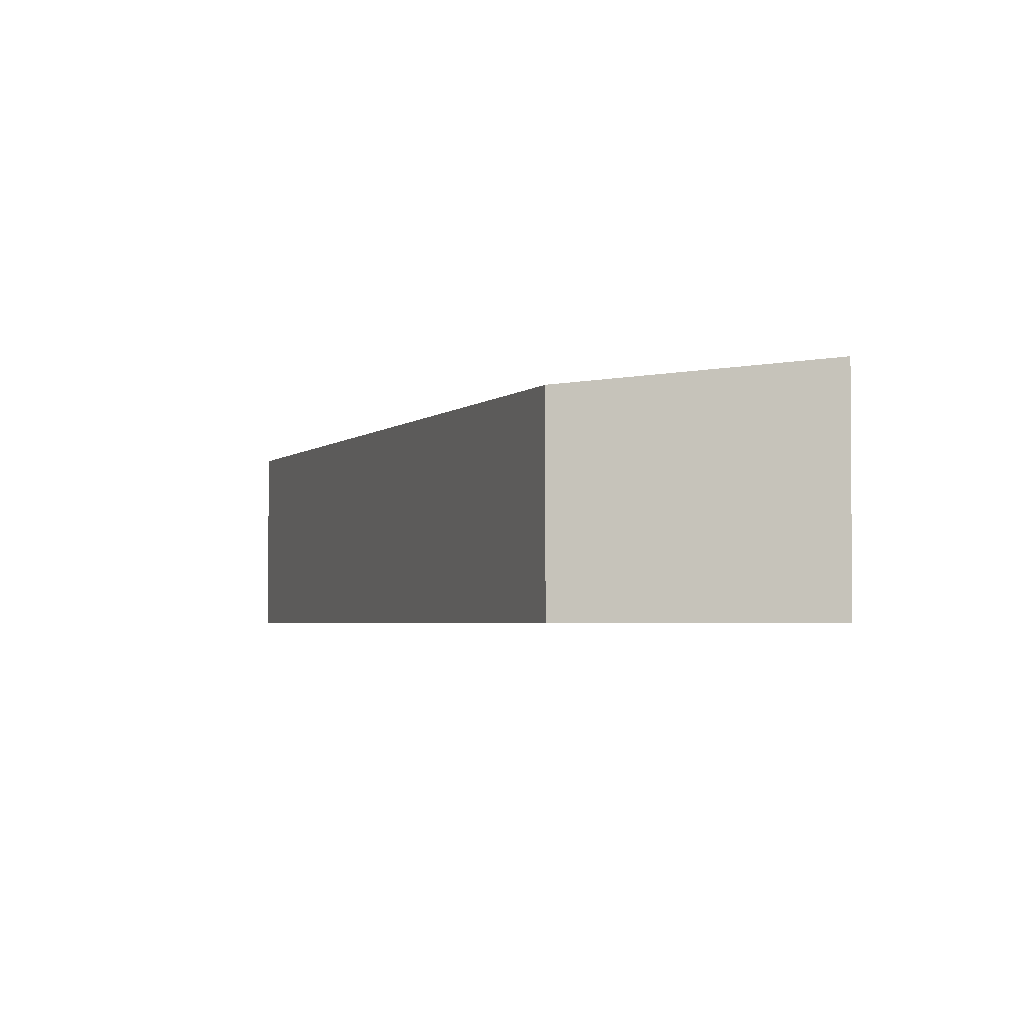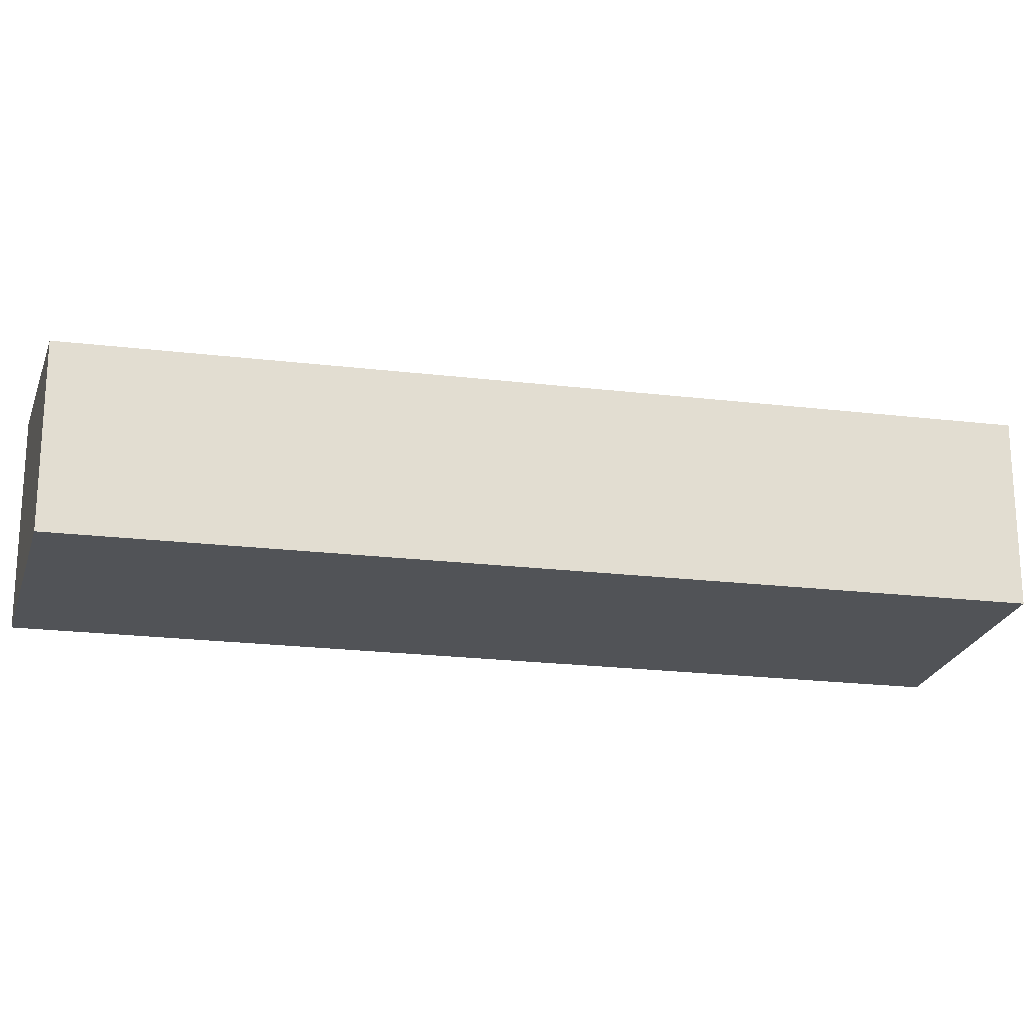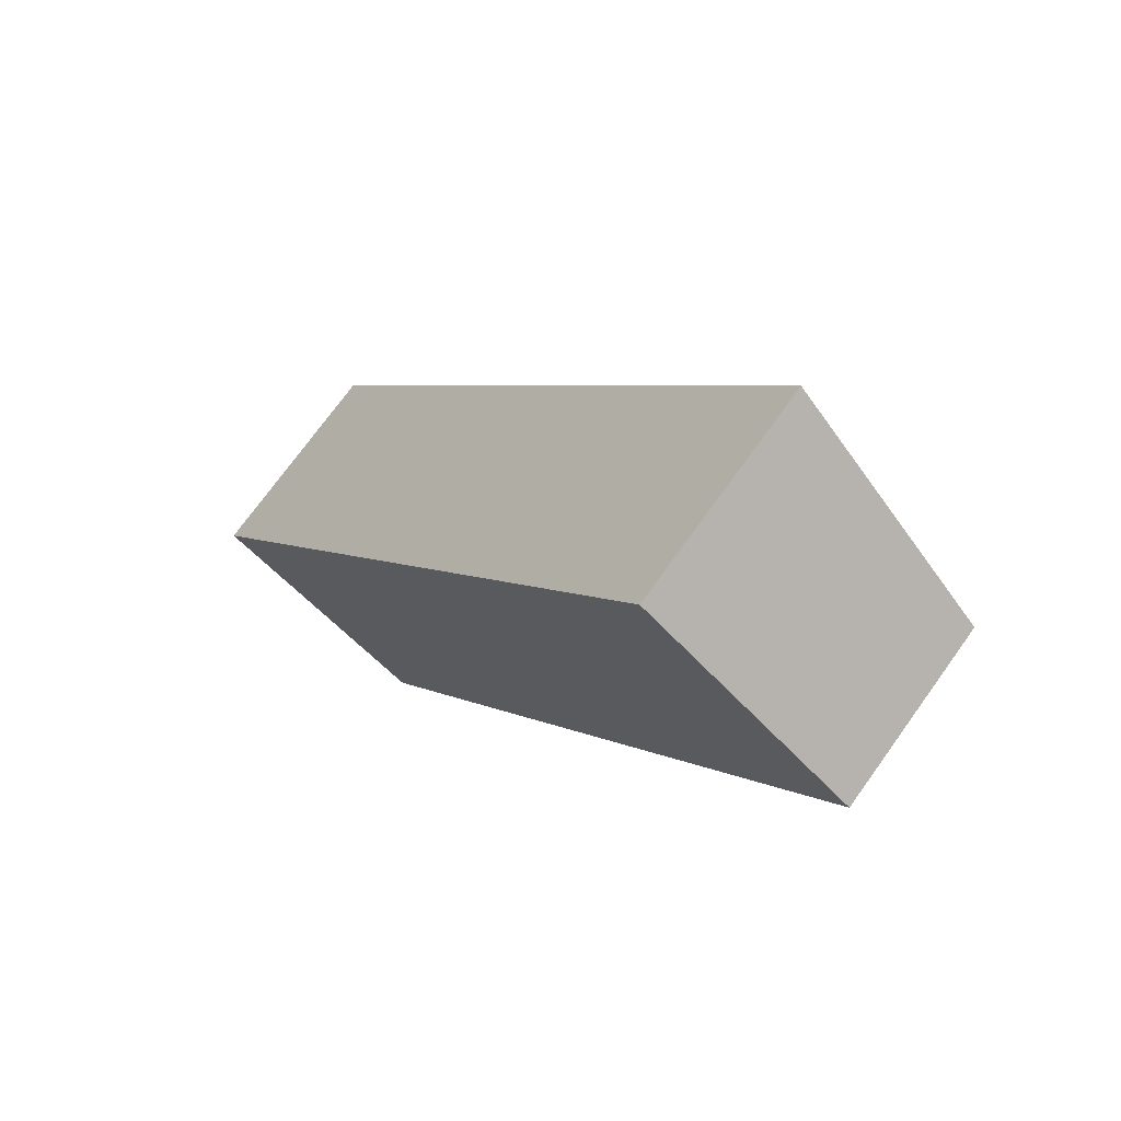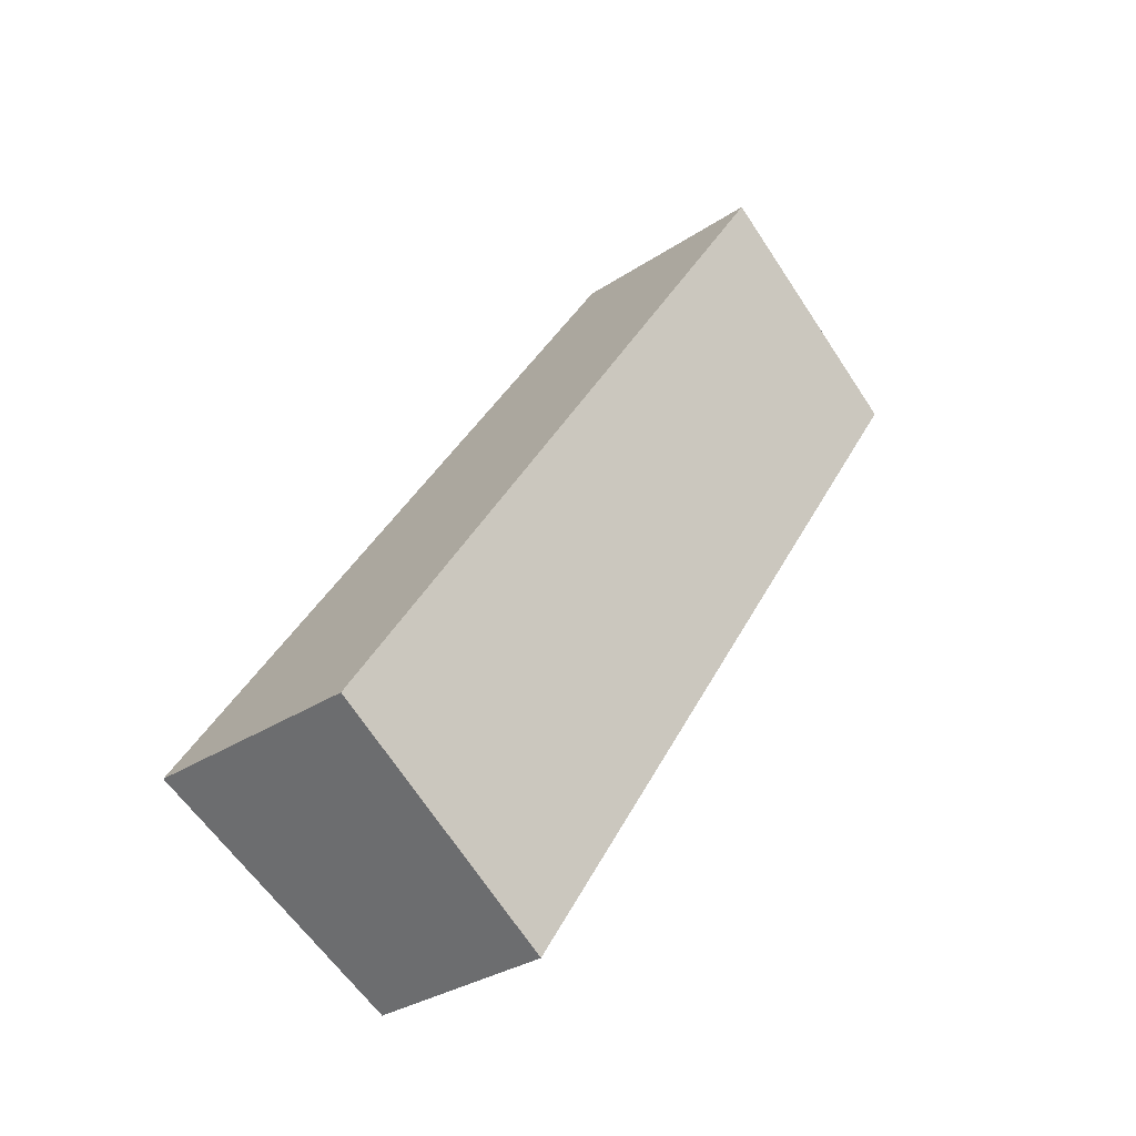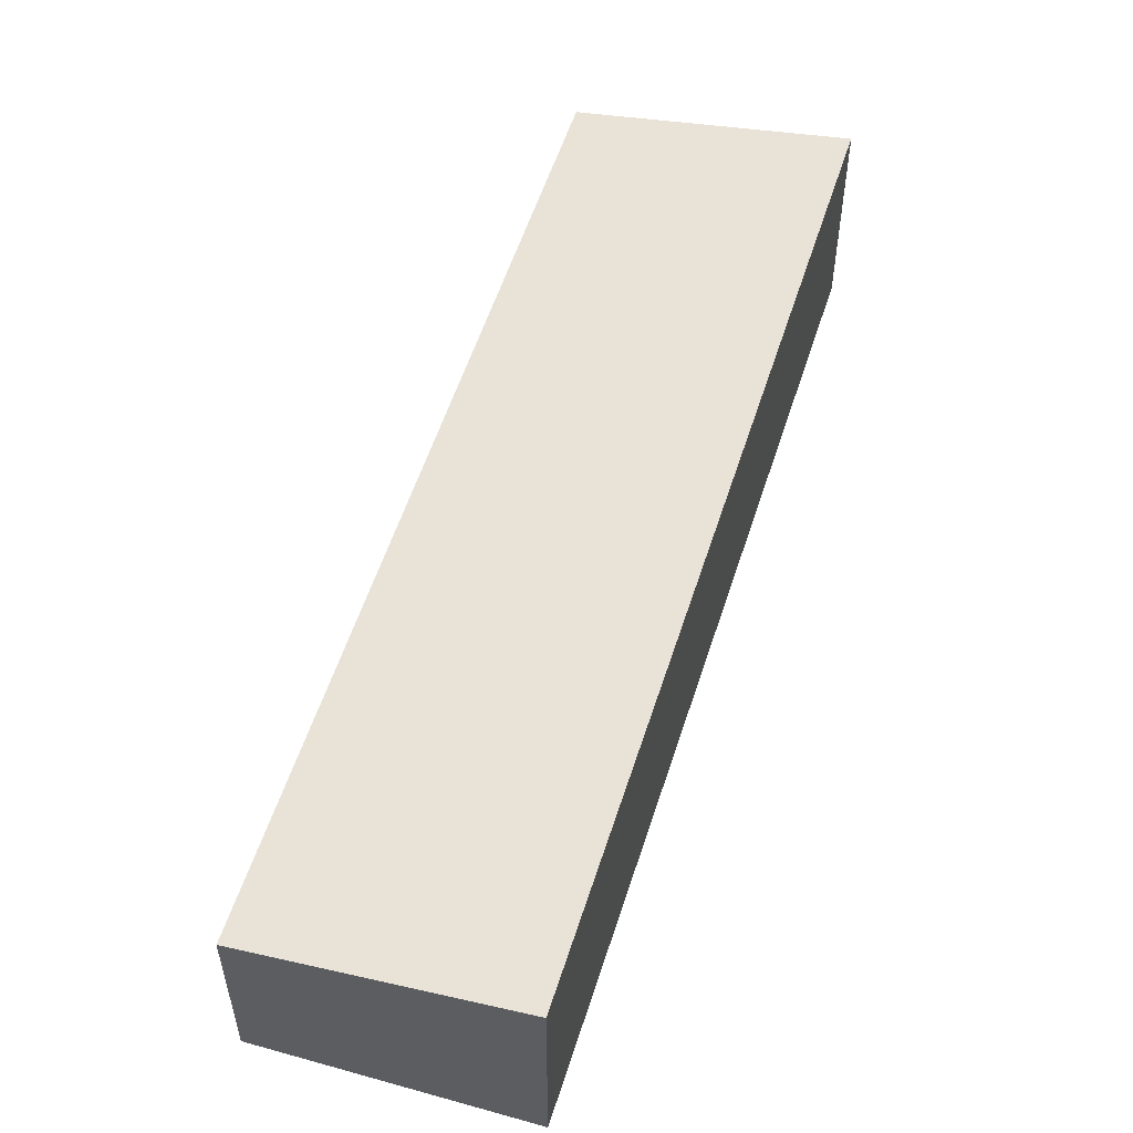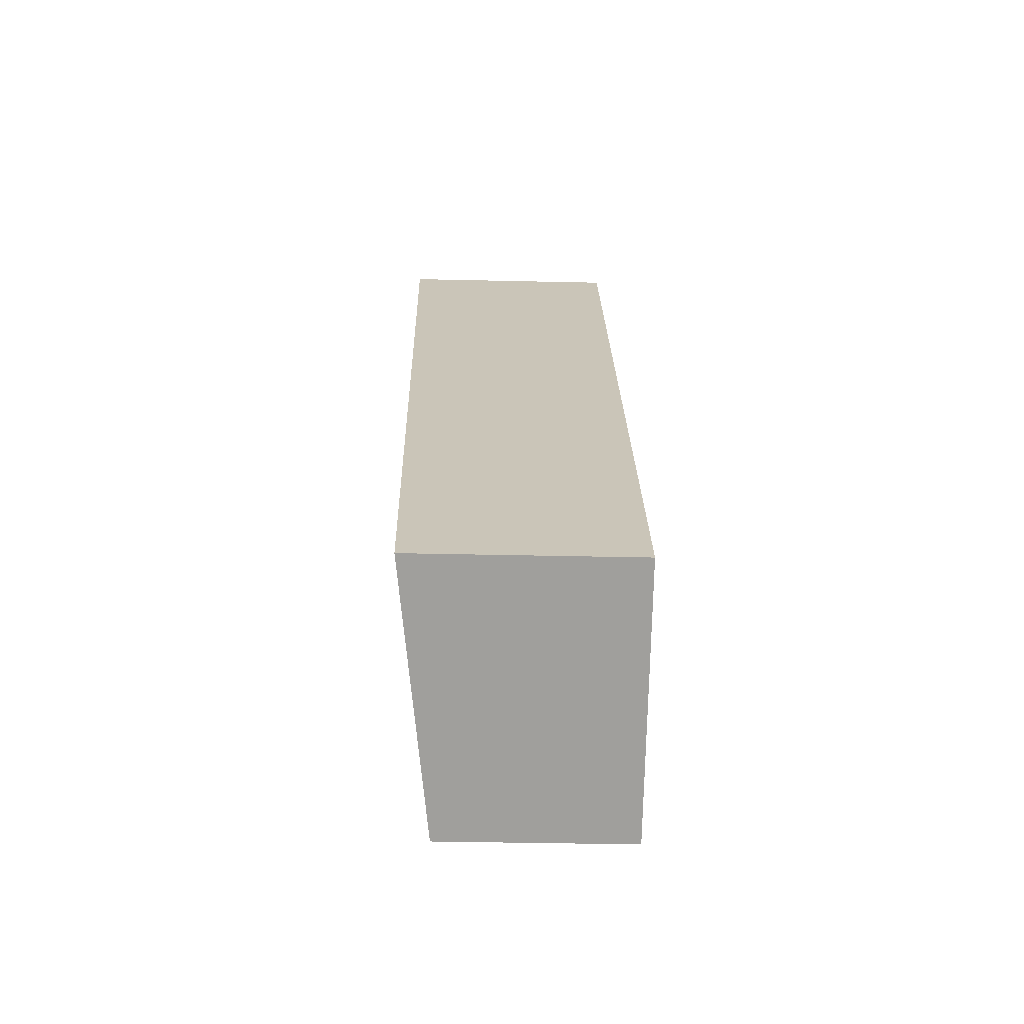
<metadata>
{"format":"obj","ext":"obj","renderer":"f3d","projection":"perspective","resolution":1024,"background":"white","views":[{"elev":-2.7,"azim":-165.8,"up":"+Y"},{"elev":-21.9,"azim":111.7,"up":"+Y"},{"elev":73.0,"azim":35.7,"up":"+Z"},{"elev":-30.8,"azim":-46.2,"up":"+Z"},{"elev":56.3,"azim":-128.8,"up":"+Y"},{"elev":-36.3,"azim":-91.7,"up":"+Z"}]}
</metadata>
<code>
v  0 2.555 1.564e-16
v  8.544 2.172 7.239
v  2.579 2.169 -1.788
v  6.053 2.555 9.115
v  8.544 -4.433e-16 7.239
v  2.579 1.095e-16 -1.788
v  0 0 0
v  6.053 -5.581e-16 9.115
g defaultobject
f 1 2 3
f 2 1 4
f 5 3 2
f 3 5 6
f 3 7 1
f 7 3 6
f 7 4 1
f 4 7 8
f 8 2 4
f 2 8 5
f 5 7 6
f 7 5 8

</code>
